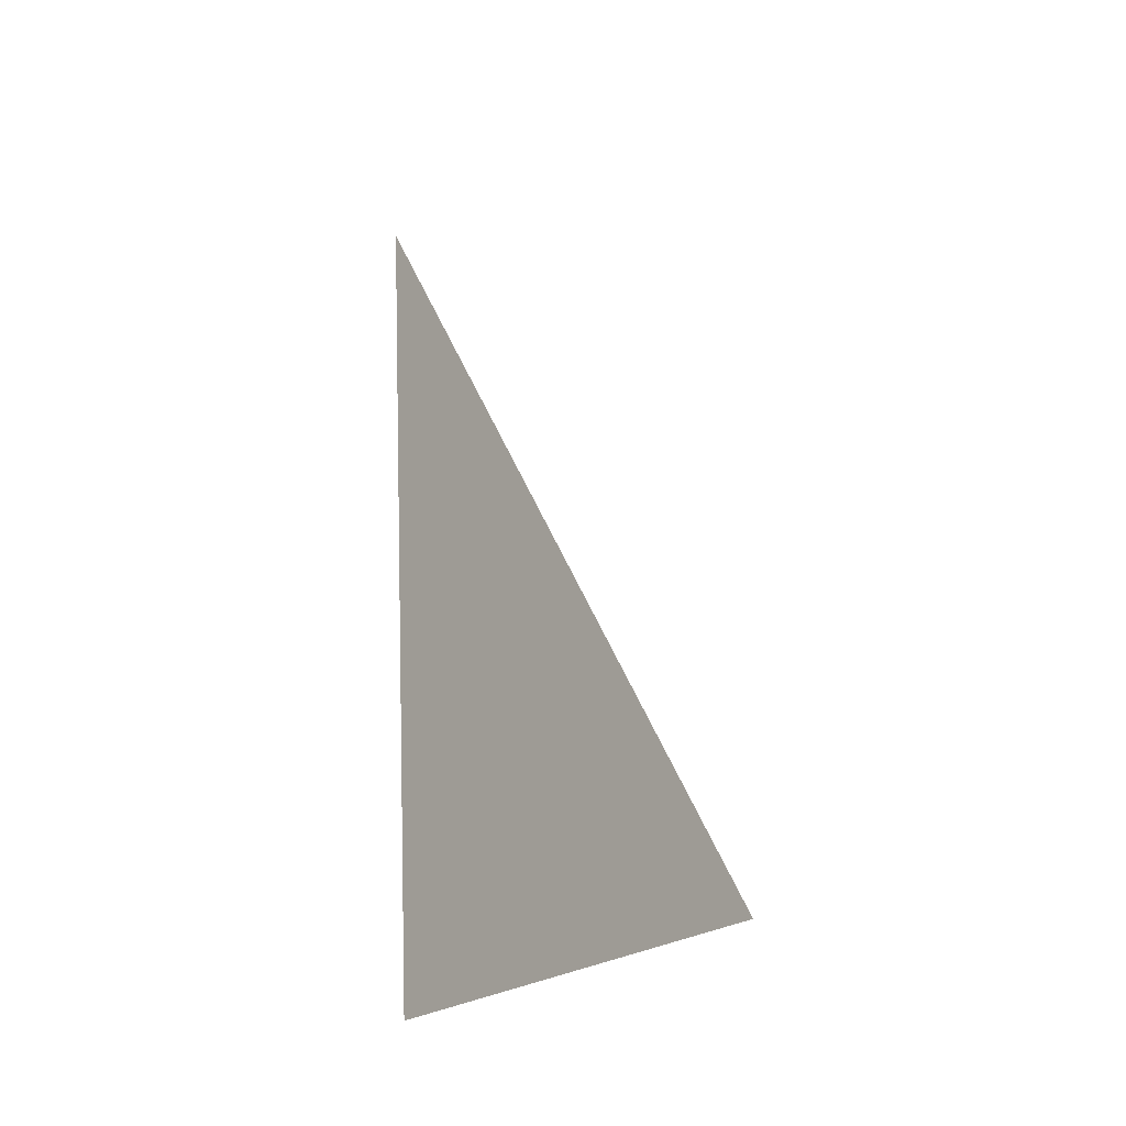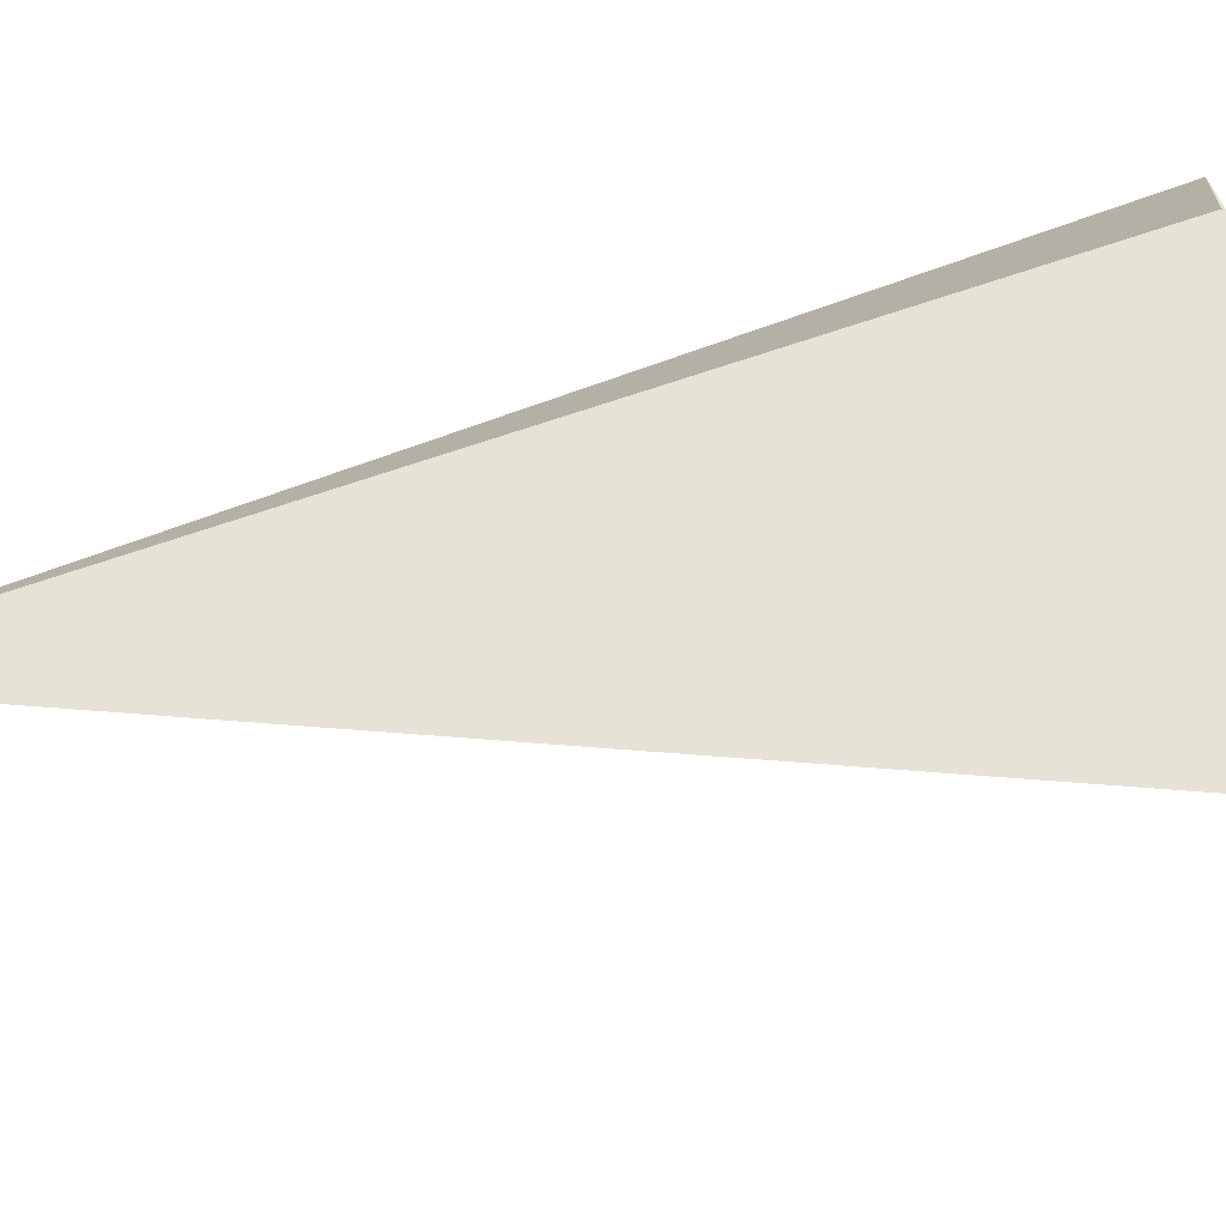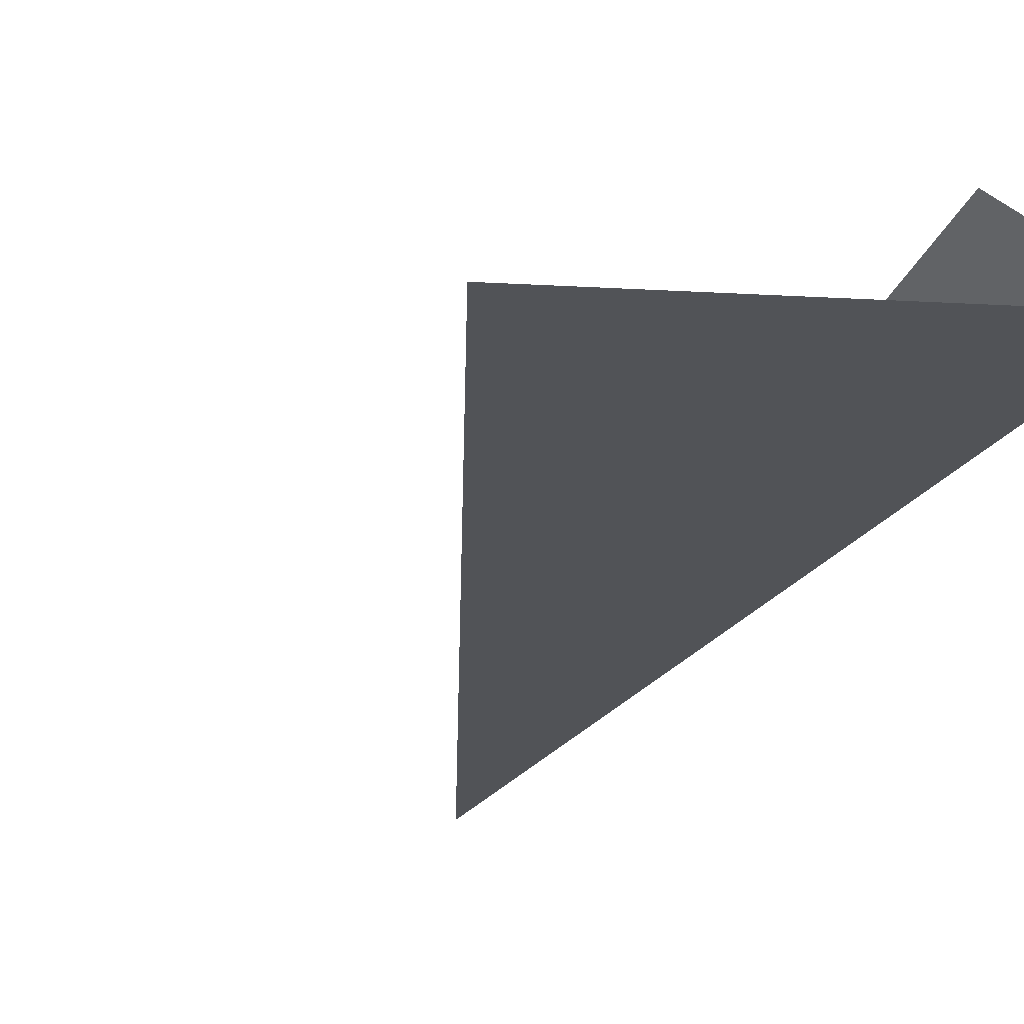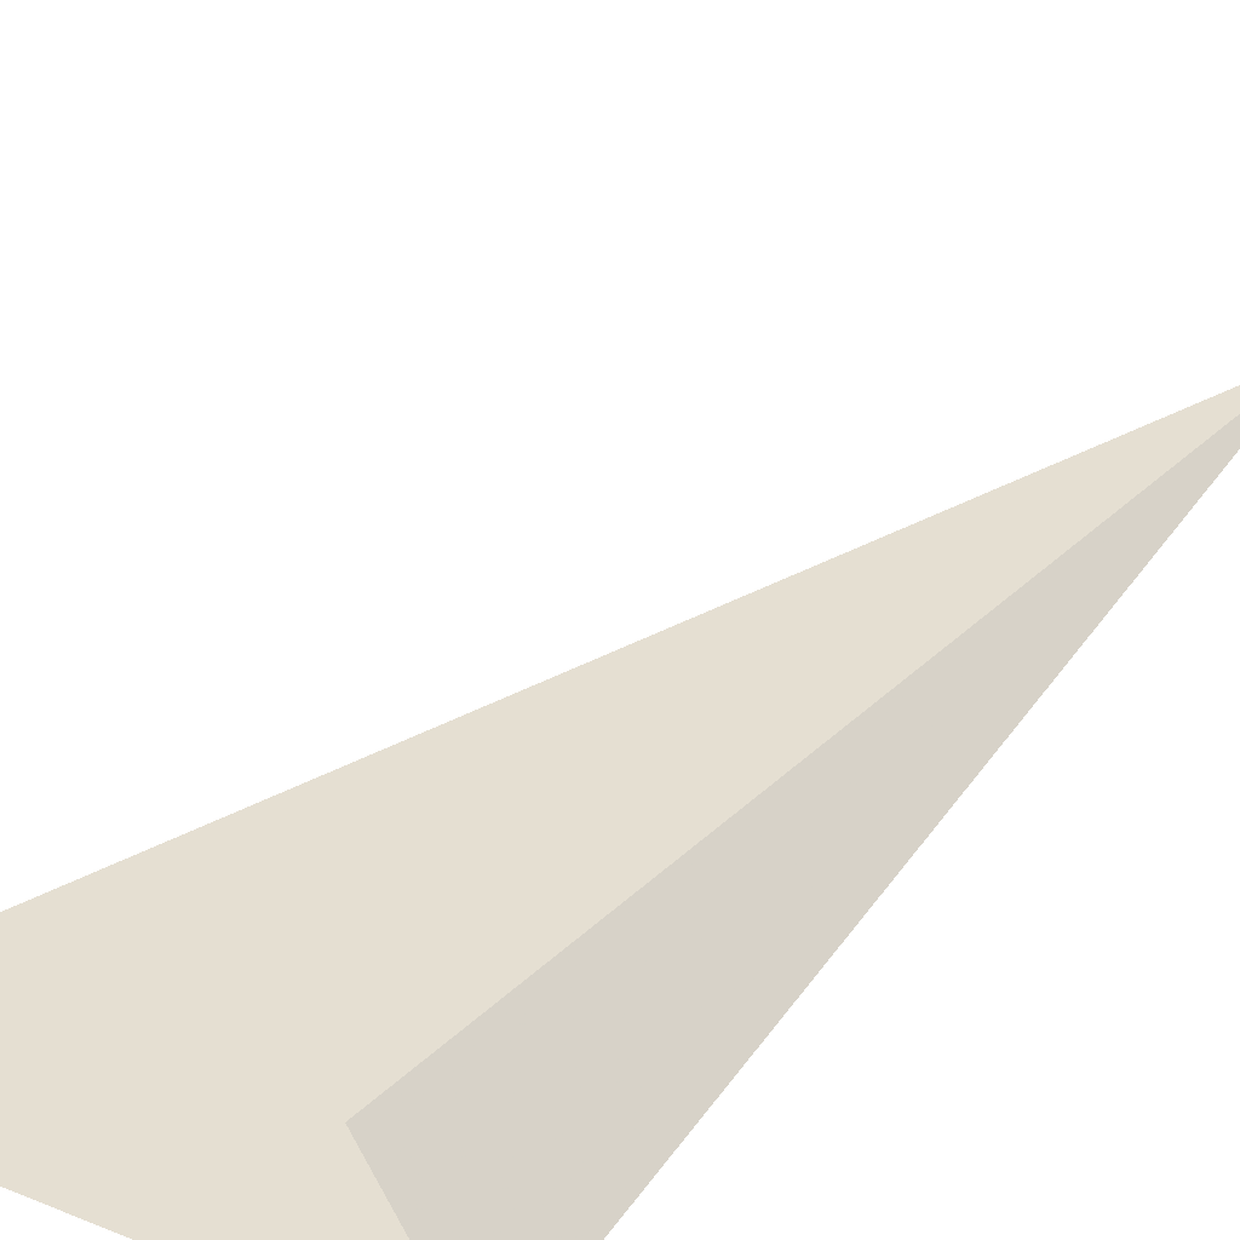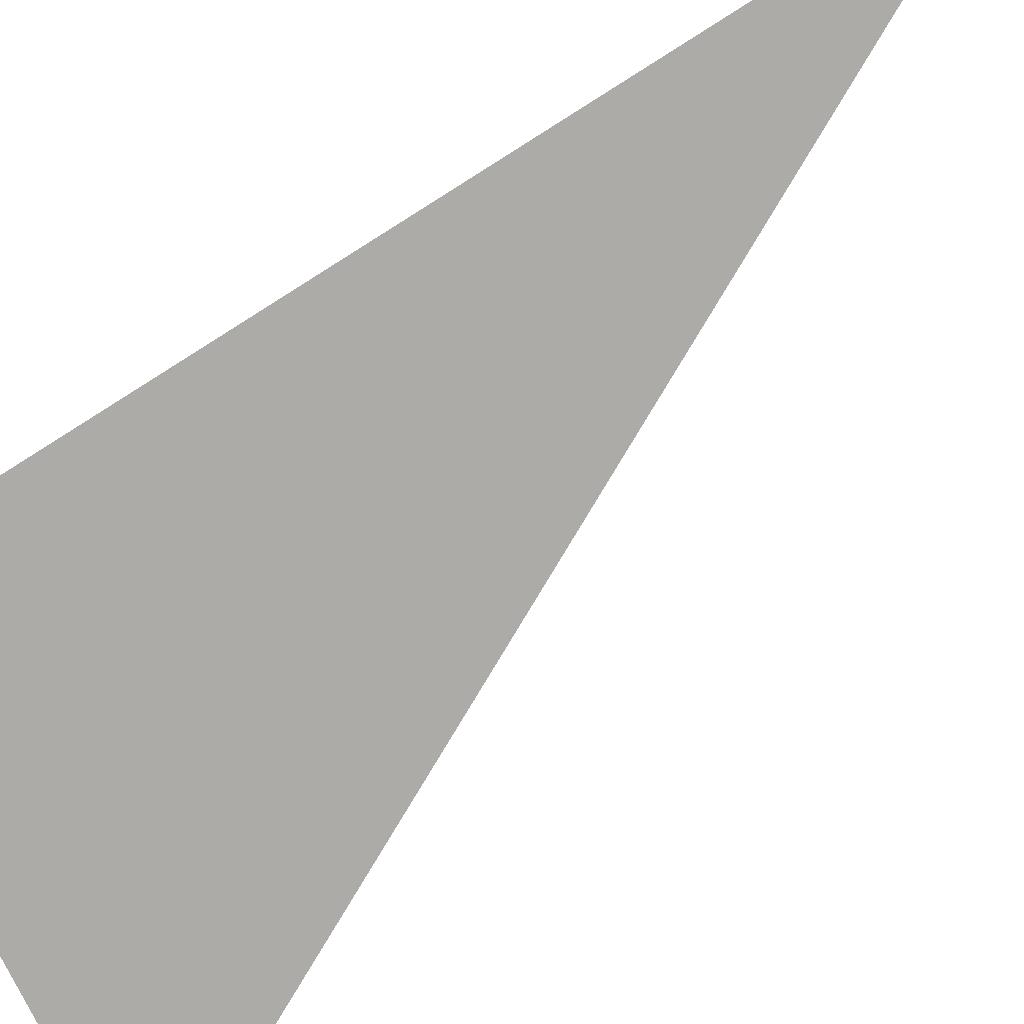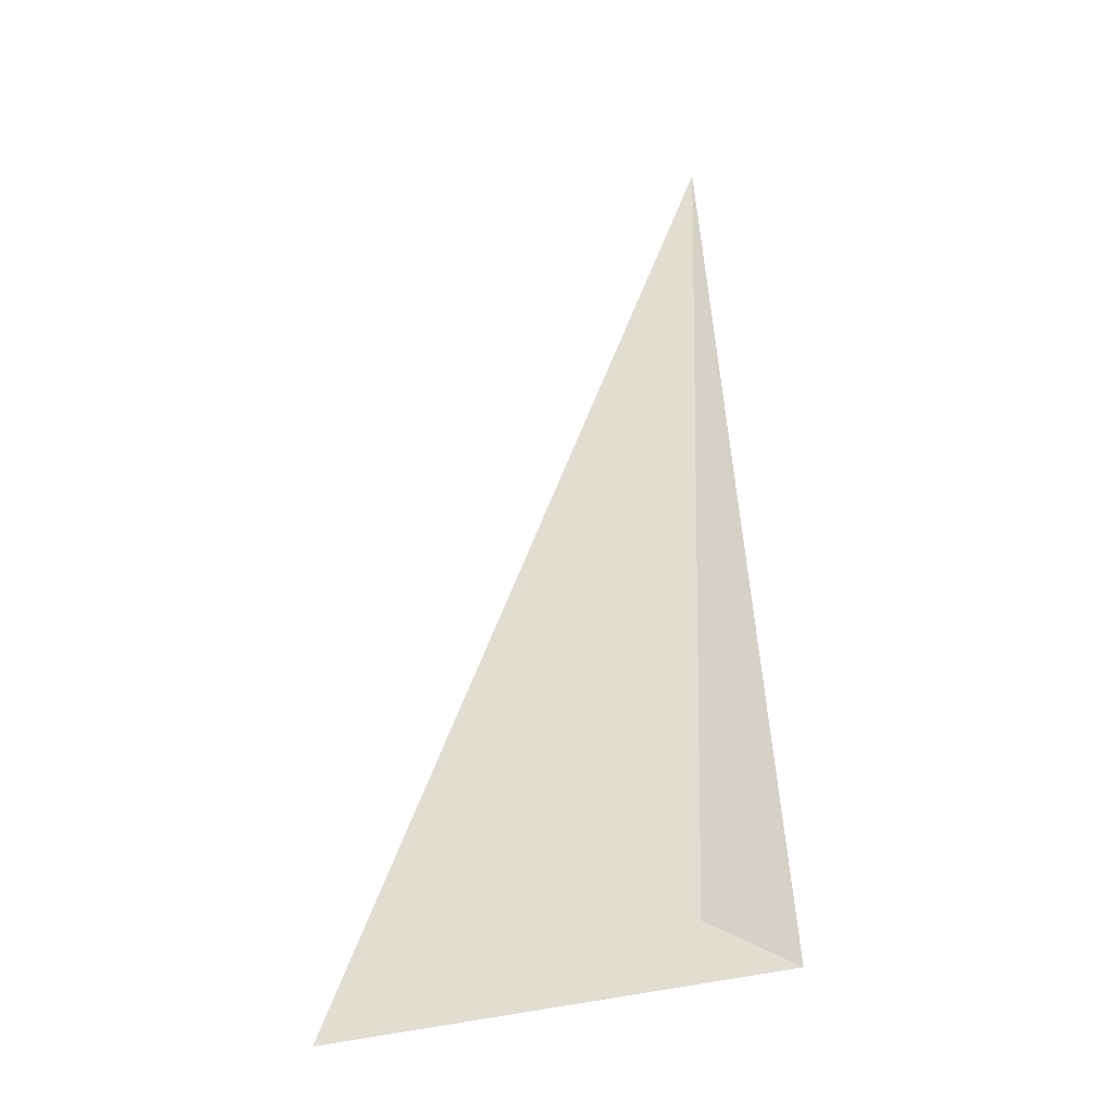
<metadata>
{"format":"obj","ext":"obj","renderer":"f3d","projection":"perspective","resolution":1024,"background":"white","views":[{"elev":-36.1,"azim":41.0,"up":"+Z"},{"elev":46.4,"azim":76.9,"up":"+Y"},{"elev":-15.8,"azim":156.6,"up":"+Y"},{"elev":51.4,"azim":-143.3,"up":"+Y"},{"elev":-77.5,"azim":-52.3,"up":"+Y"},{"elev":-16.0,"azim":176.0,"up":"+Z"}]}
</metadata>
<code>
v  5.1       1.2                                   0.3
v  4  1  3
v  3.8  1.4  0.5
v  4.1  1.6  0.6
f 1 2 3
f 2 3 4

</code>
